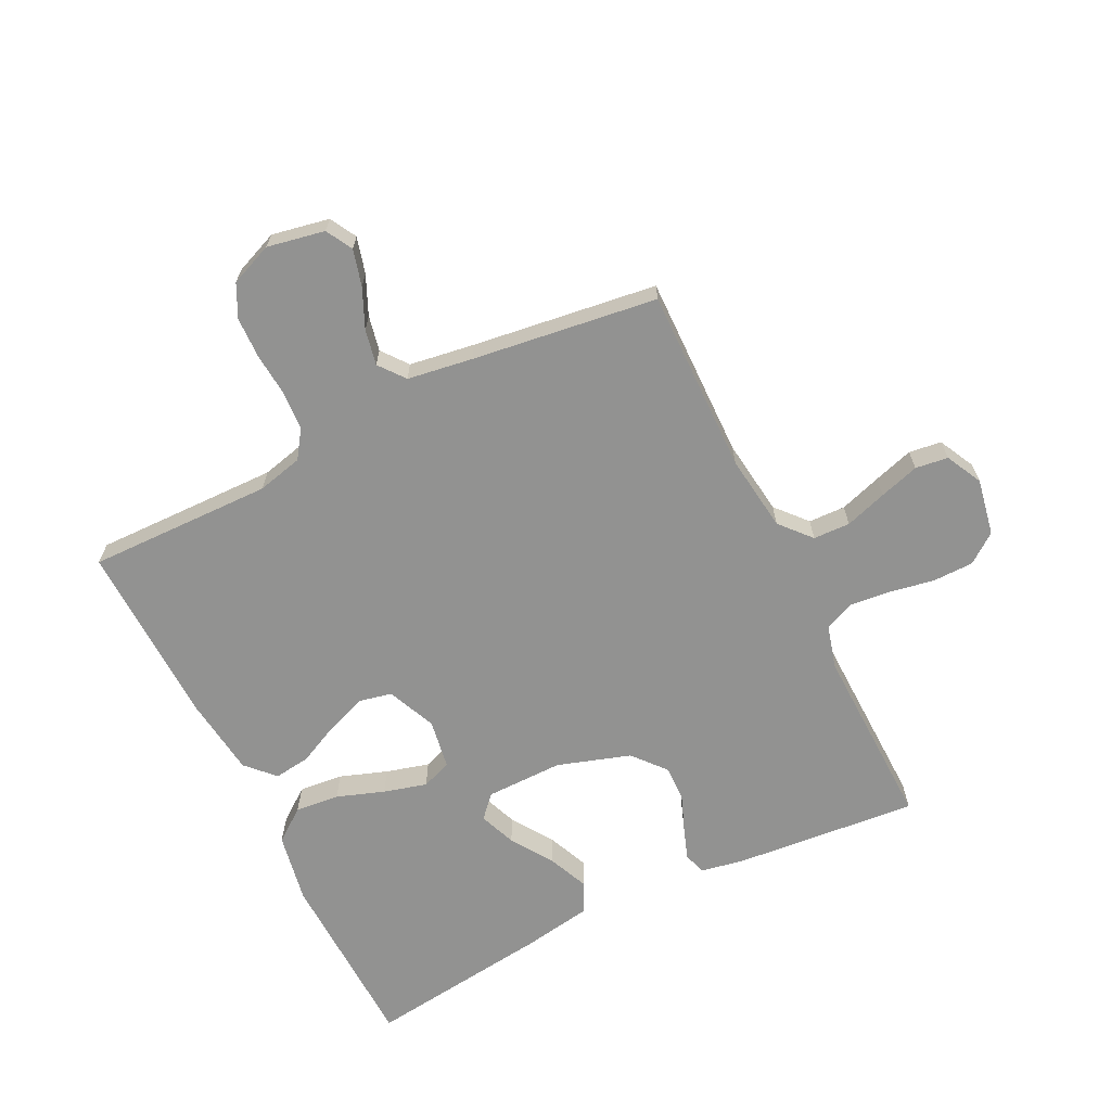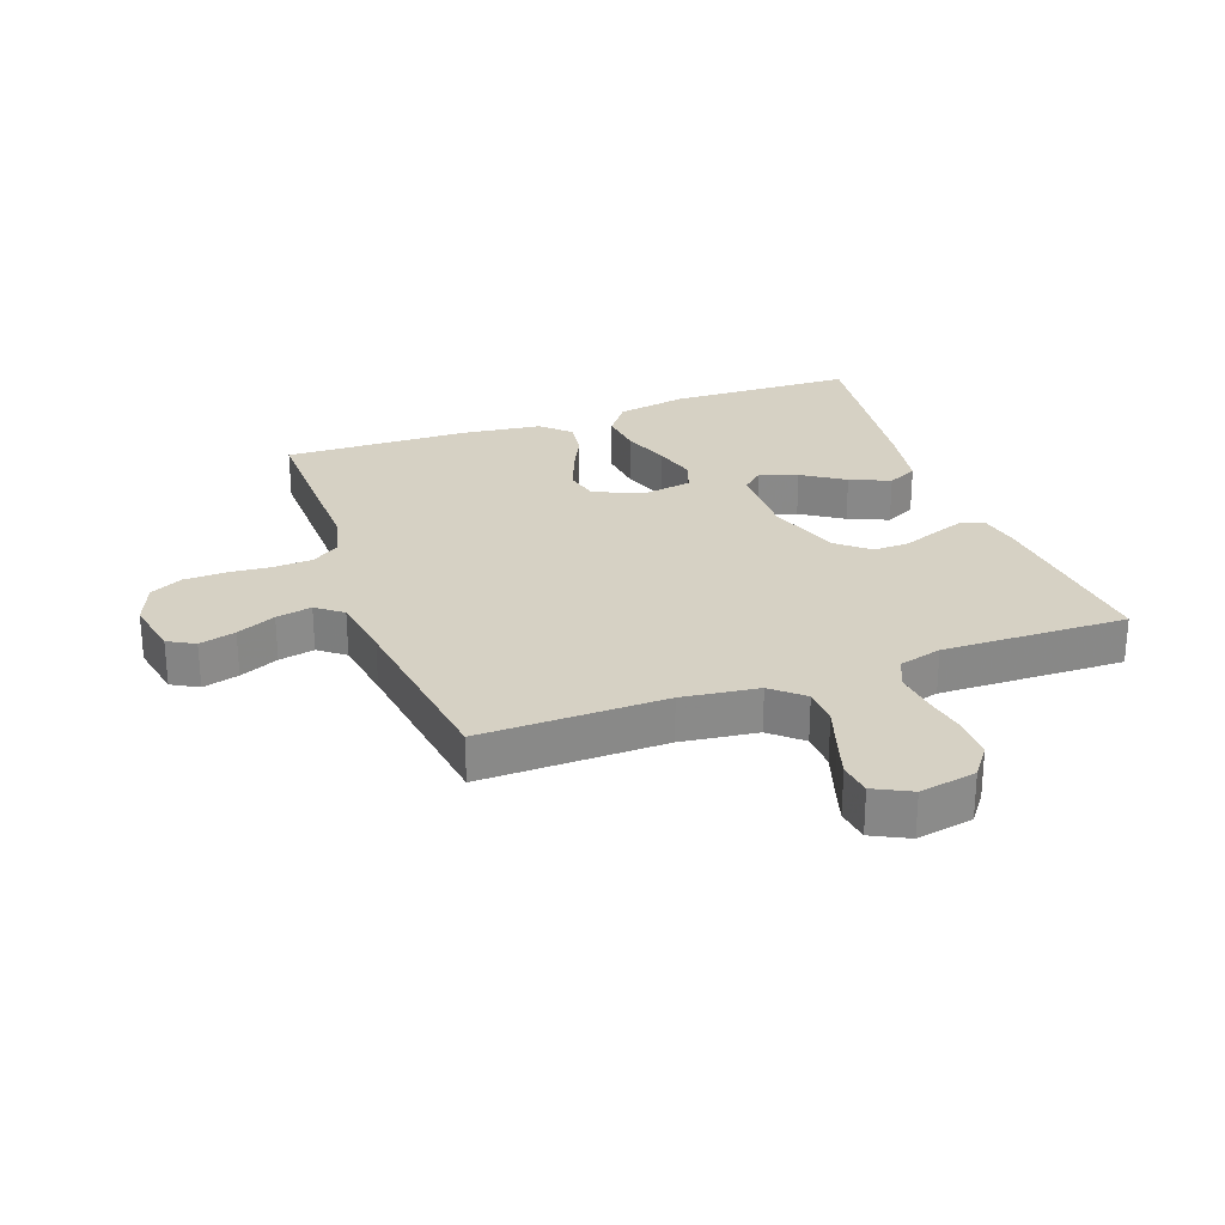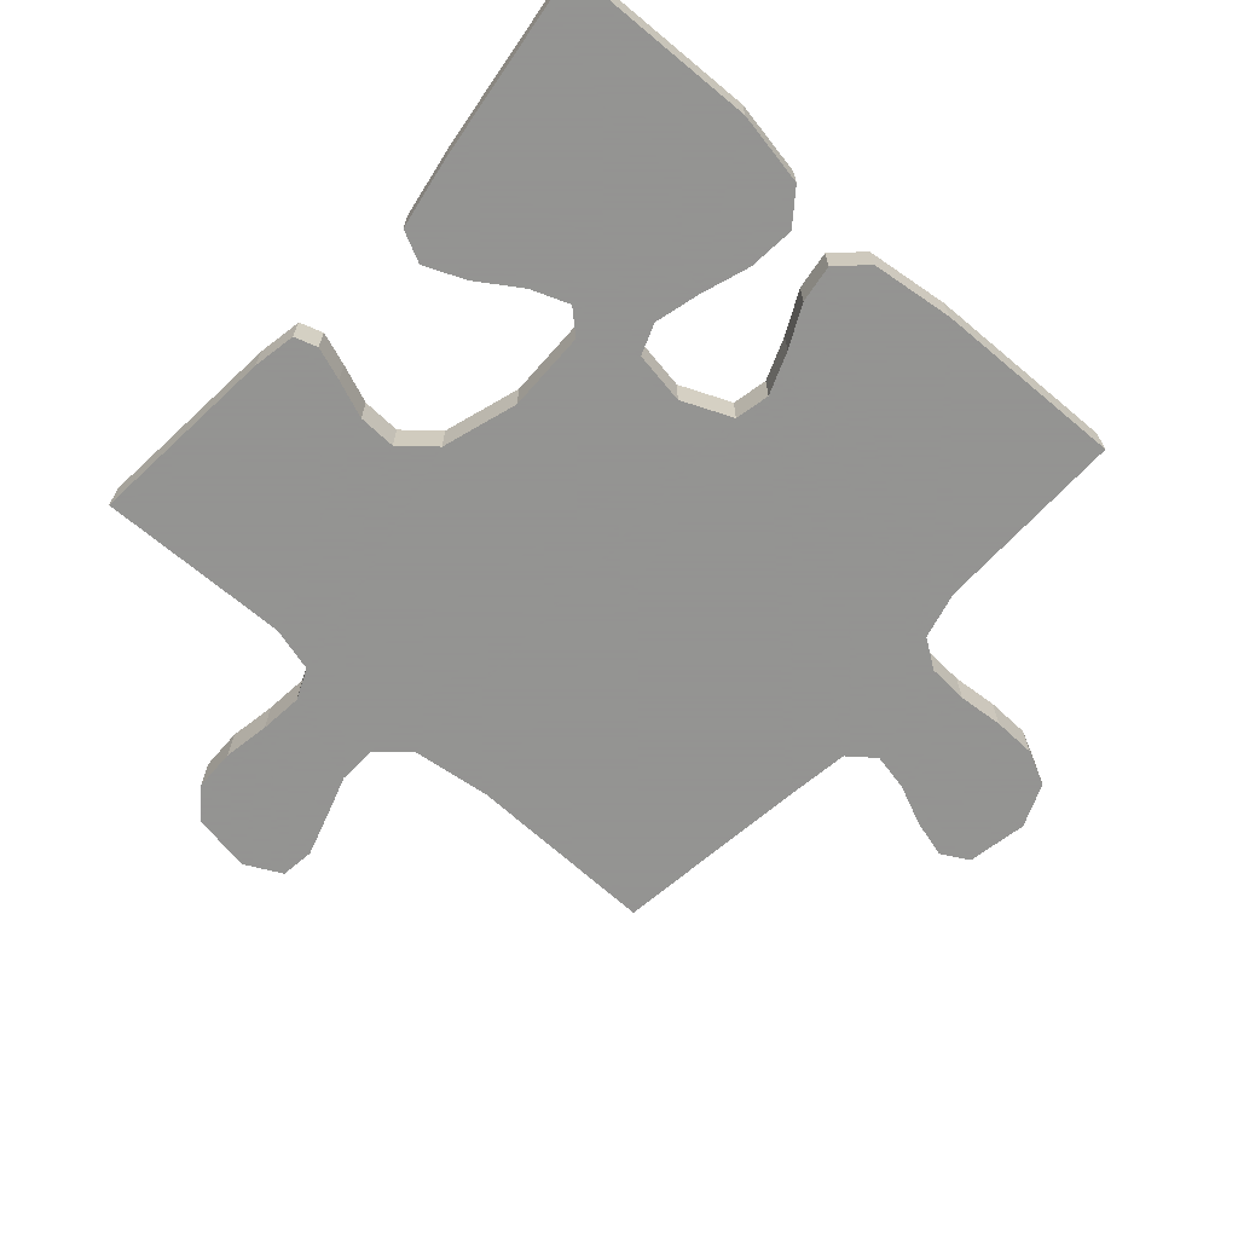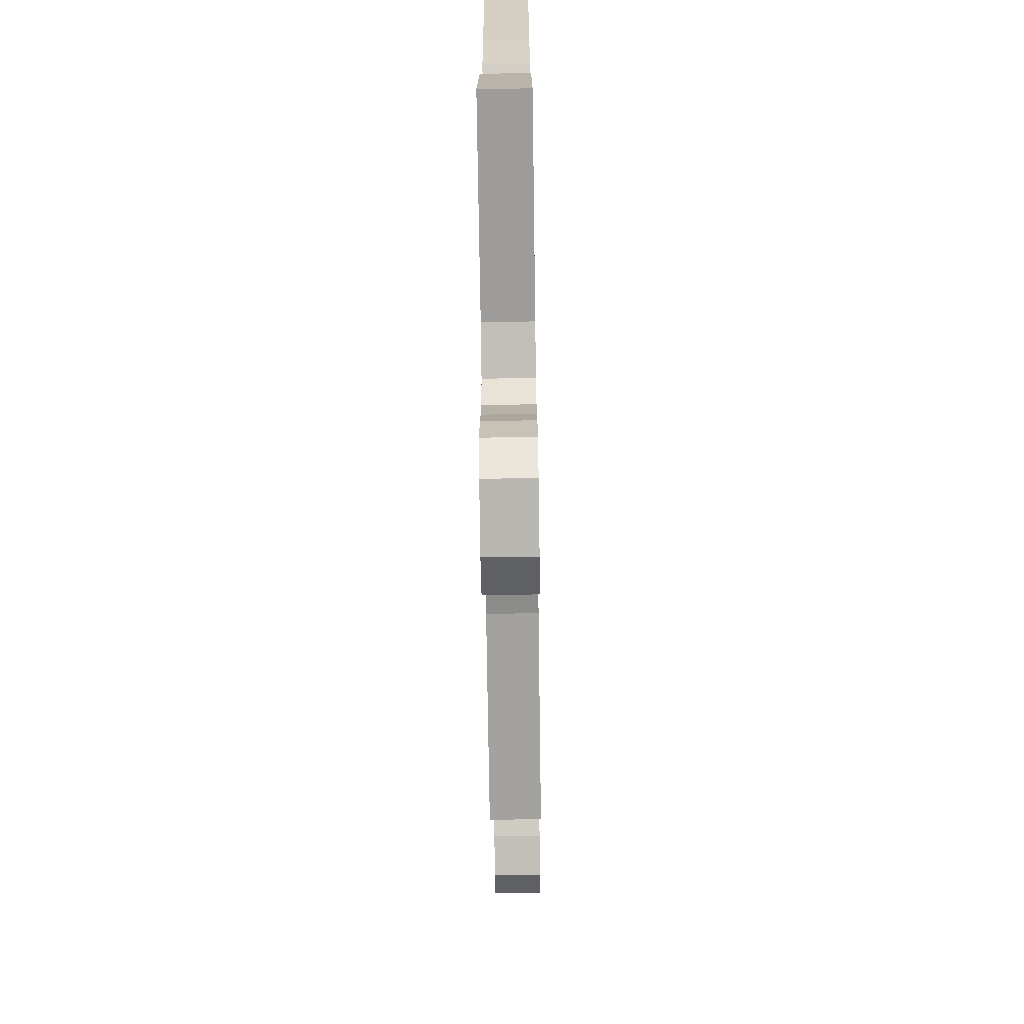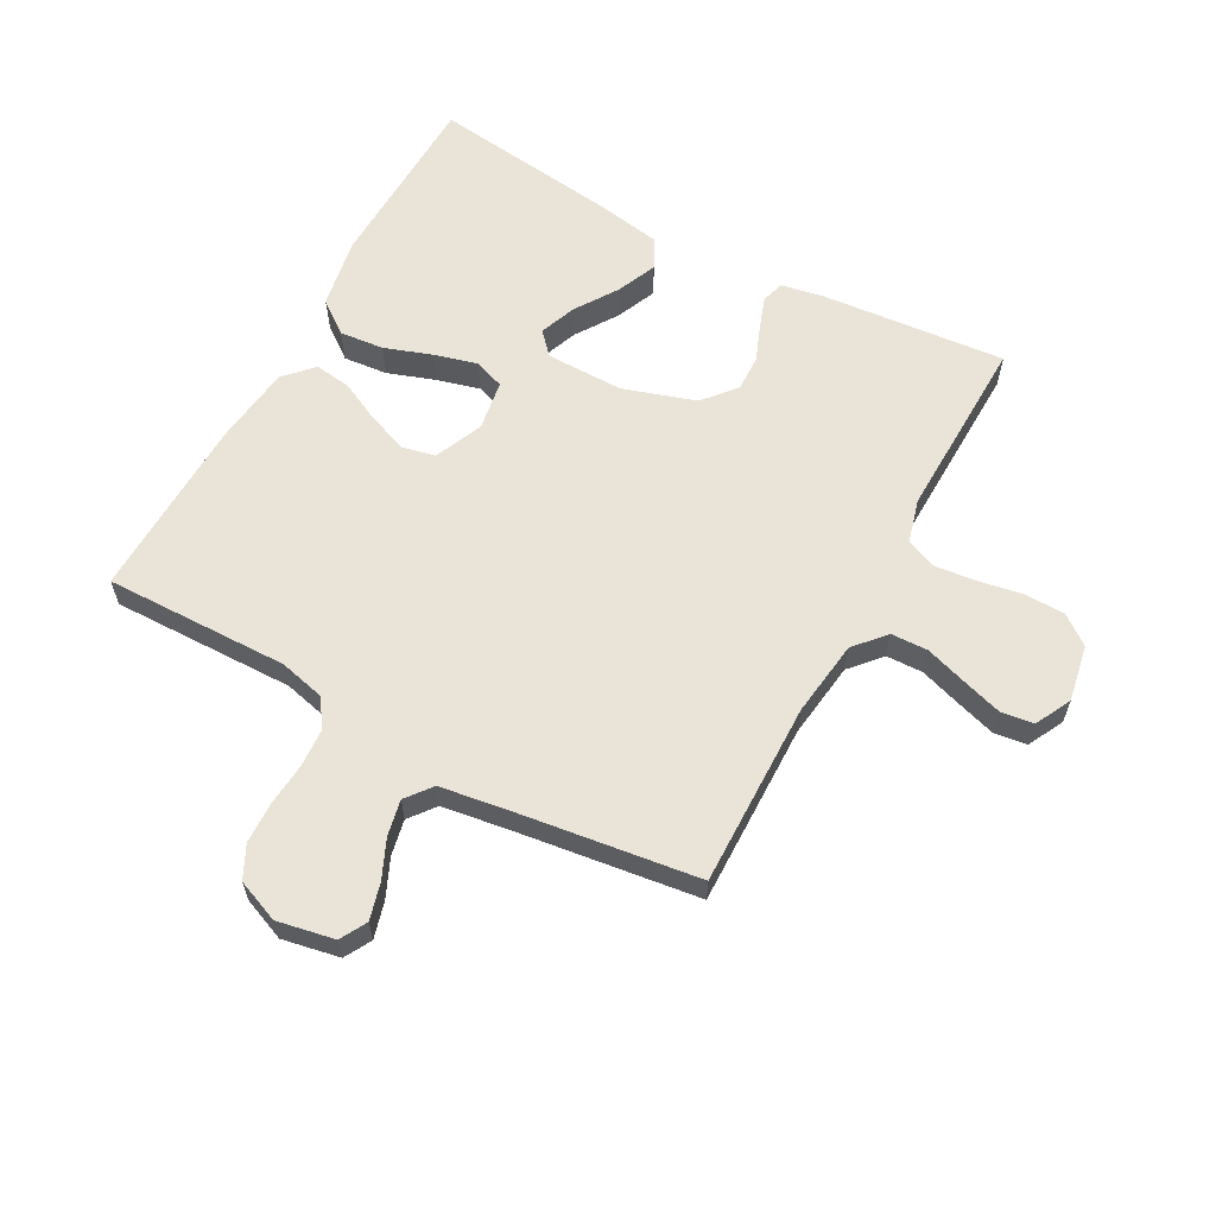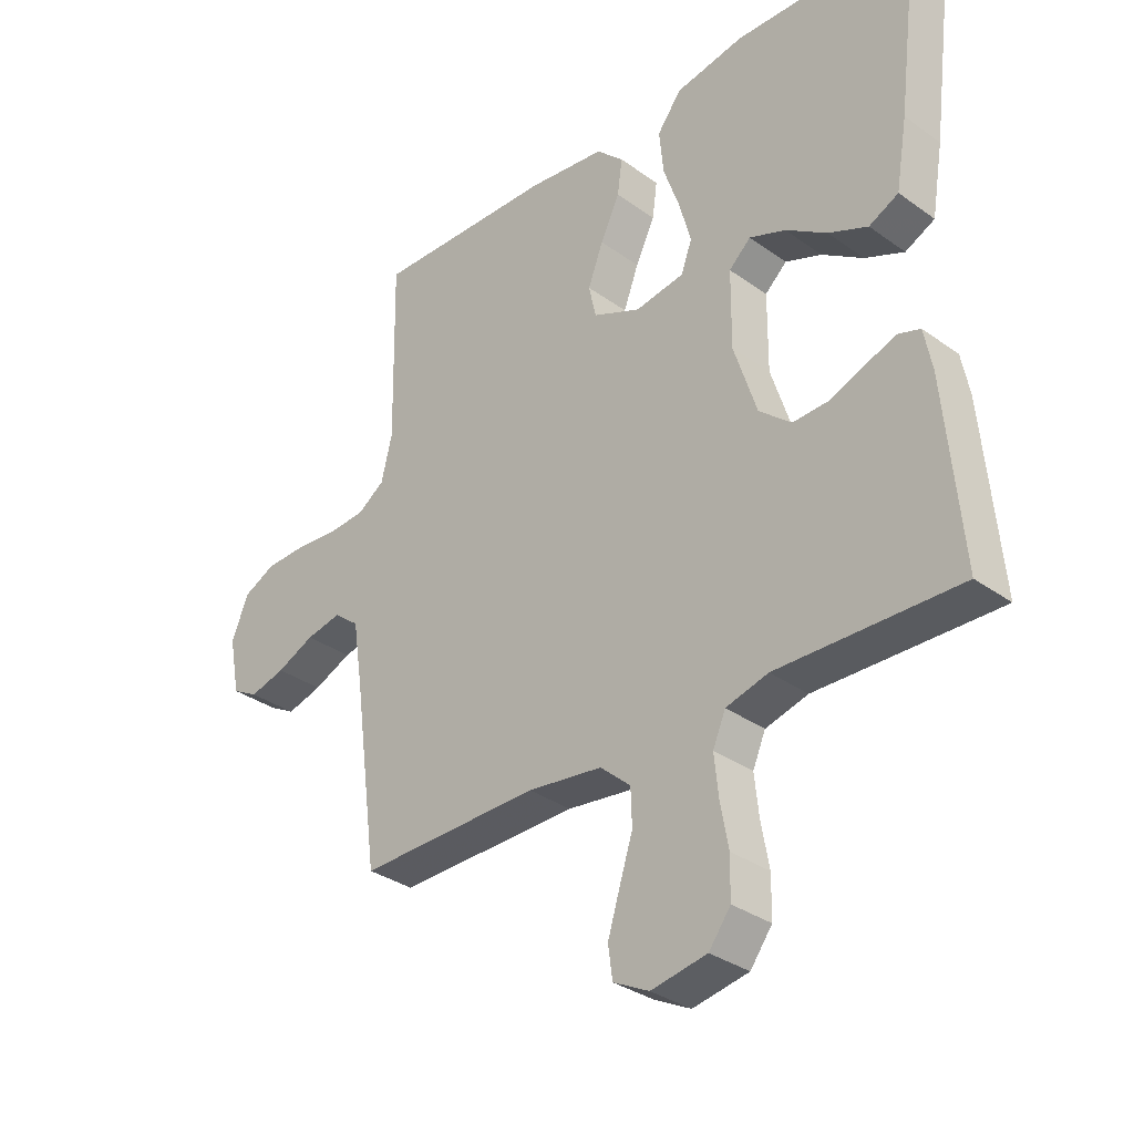
<metadata>
{"format":"obj","ext":"obj","renderer":"f3d","projection":"perspective","resolution":1024,"background":"white","views":[{"elev":-66.3,"azim":116.3,"up":"+Y"},{"elev":26.9,"azim":160.0,"up":"+Y"},{"elev":-66.9,"azim":-41.6,"up":"+Y"},{"elev":-71.4,"azim":-89.2,"up":"+Z"},{"elev":61.2,"azim":118.6,"up":"+Y"},{"elev":-32.9,"azim":-134.7,"up":"+Z"}]}
</metadata>
<code>
v -0.5 0.07 0.5
v -0.2 0.07 0.509
v -0.086 0.07 0.488
v -0.046 0.07 0.435
v -0.053 0.07 0.363
v -0.08 0.07 0.286
v -0.099 0.07 0.216
v -0.081 0.07 0.167
v 0 0.07 0.154
v 0.079 0.07 0.188
v 0.091 0.07 0.242
v 0.066 0.07 0.308
v 0.034 0.07 0.374
v 0.026 0.07 0.433
v 0.071 0.07 0.476
v 0.2 0.07 0.492
v 0.5 0.07 0.5
v 0.495 0.07 0.2
v 0.513 0.07 0.126
v 0.558 0.07 0.095
v 0.621 0.07 0.091
v 0.691 0.07 0.097
v 0.758 0.07 0.095
v 0.811 0.07 0.069
v 0.839 0.07 0
v 0.821 0.07 -0.093
v 0.778 0.07 -0.117
v 0.719 0.07 -0.101
v 0.656 0.07 -0.073
v 0.598 0.07 -0.061
v 0.556 0.07 -0.094
v 0.54 0.07 -0.2
v 0.5 0.07 -0.5
v 0.2 0.07 -0.495
v 0.076 0.07 -0.511
v 0.026 0.07 -0.555
v 0.024 0.07 -0.615
v 0.046 0.07 -0.683
v 0.066 0.07 -0.748
v 0.059 0.07 -0.801
v 0 0.07 -0.831
v -0.092 0.07 -0.814
v -0.128 0.07 -0.766
v -0.129 0.07 -0.7
v -0.116 0.07 -0.628
v -0.109 0.07 -0.561
v -0.13 0.07 -0.512
v -0.2 0.07 -0.493
v -0.5 0.07 -0.5
v -0.473 0.07 -0.2
v -0.46 0.07 -0.132
v -0.424 0.07 -0.12
v -0.373 0.07 -0.138
v -0.314 0.07 -0.161
v -0.255 0.07 -0.163
v -0.202 0.07 -0.118
v -0.164 0.07 0
v -0.165 0.07 0.126
v -0.201 0.07 0.159
v -0.261 0.07 0.136
v -0.329 0.07 0.091
v -0.394 0.07 0.063
v -0.443 0.07 0.087
v -0.462 0.07 0.2
v -0.5 0 0.5
v -0.2 0 0.509
v -0.086 0 0.488
v -0.046 0 0.435
v -0.053 0 0.363
v -0.08 0 0.286
v -0.099 0 0.216
v -0.081 0 0.167
v 0 0 0.154
v 0.079 0 0.188
v 0.091 0 0.242
v 0.066 0 0.308
v 0.034 0 0.374
v 0.026 0 0.433
v 0.071 0 0.476
v 0.2 0 0.492
v 0.5 0 0.5
v 0.495 0 0.2
v 0.513 0 0.126
v 0.558 0 0.095
v 0.621 0 0.091
v 0.691 0 0.097
v 0.758 0 0.095
v 0.811 0 0.069
v 0.839 0 0
v 0.821 0 -0.093
v 0.778 0 -0.117
v 0.719 0 -0.101
v 0.656 0 -0.073
v 0.598 0 -0.061
v 0.556 0 -0.094
v 0.54 0 -0.2
v 0.5 0 -0.5
v 0.2 0 -0.495
v 0.076 0 -0.511
v 0.026 0 -0.555
v 0.024 0 -0.615
v 0.046 0 -0.683
v 0.066 0 -0.748
v 0.059 0 -0.801
v 0 0 -0.831
v -0.092 0 -0.814
v -0.128 0 -0.766
v -0.129 0 -0.7
v -0.116 0 -0.628
v -0.109 0 -0.561
v -0.13 0 -0.512
v -0.2 0 -0.493
v -0.5 0 -0.5
v -0.473 0 -0.2
v -0.46 0 -0.132
v -0.424 0 -0.12
v -0.373 0 -0.138
v -0.314 0 -0.161
v -0.255 0 -0.163
v -0.202 0 -0.118
v -0.164 0 0
v -0.165 0 0.126
v -0.201 0 0.159
v -0.261 0 0.136
v -0.329 0 0.091
v -0.394 0 0.063
v -0.443 0 0.087
v -0.462 0 0.2
f 4 5 6
f 3 4 6
f 2 3 6
f 1 2 6
f 64 1 6
f 63 64 6
f 62 63 6
f 61 62 6
f 60 61 6
f 59 60 6 7
f 58 59 7 8
f 57 58 8 9
f 56 57 9 10
f 52 53 54
f 51 52 54
f 50 51 54
f 49 50 54
f 48 49 54
f 47 48 54 55
f 46 47 55 56
f 43 44 45
f 42 43 45
f 41 42 45
f 40 41 45
f 39 40 45
f 38 39 45
f 37 38 45
f 36 37 45 46
f 46 56 10
f 36 46 10
f 35 36 10
f 32 33 34
f 35 10 11
f 34 35 11
f 32 34 11
f 31 32 11
f 27 28 29
f 26 27 29
f 25 26 29
f 24 25 29
f 23 24 29
f 22 23 29
f 21 22 29
f 20 21 29 30
f 31 11 12
f 30 31 12
f 20 30 12
f 19 20 12
f 16 17 18
f 16 18 19
f 15 16 19
f 14 15 19
f 13 14 19
f 12 13 19
f 70 69 68
f 70 68 67
f 70 67 66
f 70 66 65
f 70 65 128
f 70 128 127
f 70 127 126
f 70 126 125
f 70 125 124
f 71 70 124 123
f 72 71 123 122
f 73 72 122 121
f 74 73 121 120
f 118 117 116
f 118 116 115
f 118 115 114
f 118 114 113
f 118 113 112
f 119 118 112 111
f 120 119 111 110
f 109 108 107
f 109 107 106
f 109 106 105
f 109 105 104
f 109 104 103
f 109 103 102
f 109 102 101
f 110 109 101 100
f 74 120 110
f 74 110 100
f 74 100 99
f 98 97 96
f 75 74 99
f 75 99 98
f 75 98 96
f 75 96 95
f 93 92 91
f 93 91 90
f 93 90 89
f 93 89 88
f 93 88 87
f 93 87 86
f 93 86 85
f 94 93 85 84
f 76 75 95
f 76 95 94
f 76 94 84
f 76 84 83
f 82 81 80
f 83 82 80
f 83 80 79
f 83 79 78
f 83 78 77
f 83 77 76
f 1 65 66 2
f 2 66 67 3
f 3 67 68 4
f 4 68 69 5
f 5 69 70 6
f 6 70 71 7
f 7 71 72 8
f 8 72 73 9
f 9 73 74 10
f 10 74 75 11
f 11 75 76 12
f 12 76 77 13
f 13 77 78 14
f 14 78 79 15
f 15 79 80 16
f 16 80 81 17
f 17 81 82 18
f 18 82 83 19
f 19 83 84 20
f 20 84 85 21
f 21 85 86 22
f 22 86 87 23
f 23 87 88 24
f 24 88 89 25
f 25 89 90 26
f 26 90 91 27
f 27 91 92 28
f 28 92 93 29
f 29 93 94 30
f 30 94 95 31
f 31 95 96 32
f 32 96 97 33
f 33 97 98 34
f 34 98 99 35
f 35 99 100 36
f 36 100 101 37
f 37 101 102 38
f 38 102 103 39
f 39 103 104 40
f 40 104 105 41
f 41 105 106 42
f 42 106 107 43
f 43 107 108 44
f 44 108 109 45
f 45 109 110 46
f 46 110 111 47
f 47 111 112 48
f 48 112 113 49
f 49 113 114 50
f 50 114 115 51
f 51 115 116 52
f 52 116 117 53
f 53 117 118 54
f 54 118 119 55
f 55 119 120 56
f 56 120 121 57
f 57 121 122 58
f 58 122 123 59
f 59 123 124 60
f 60 124 125 61
f 61 125 126 62
f 62 126 127 63
f 63 127 128 64
f 64 128 65 1

</code>
